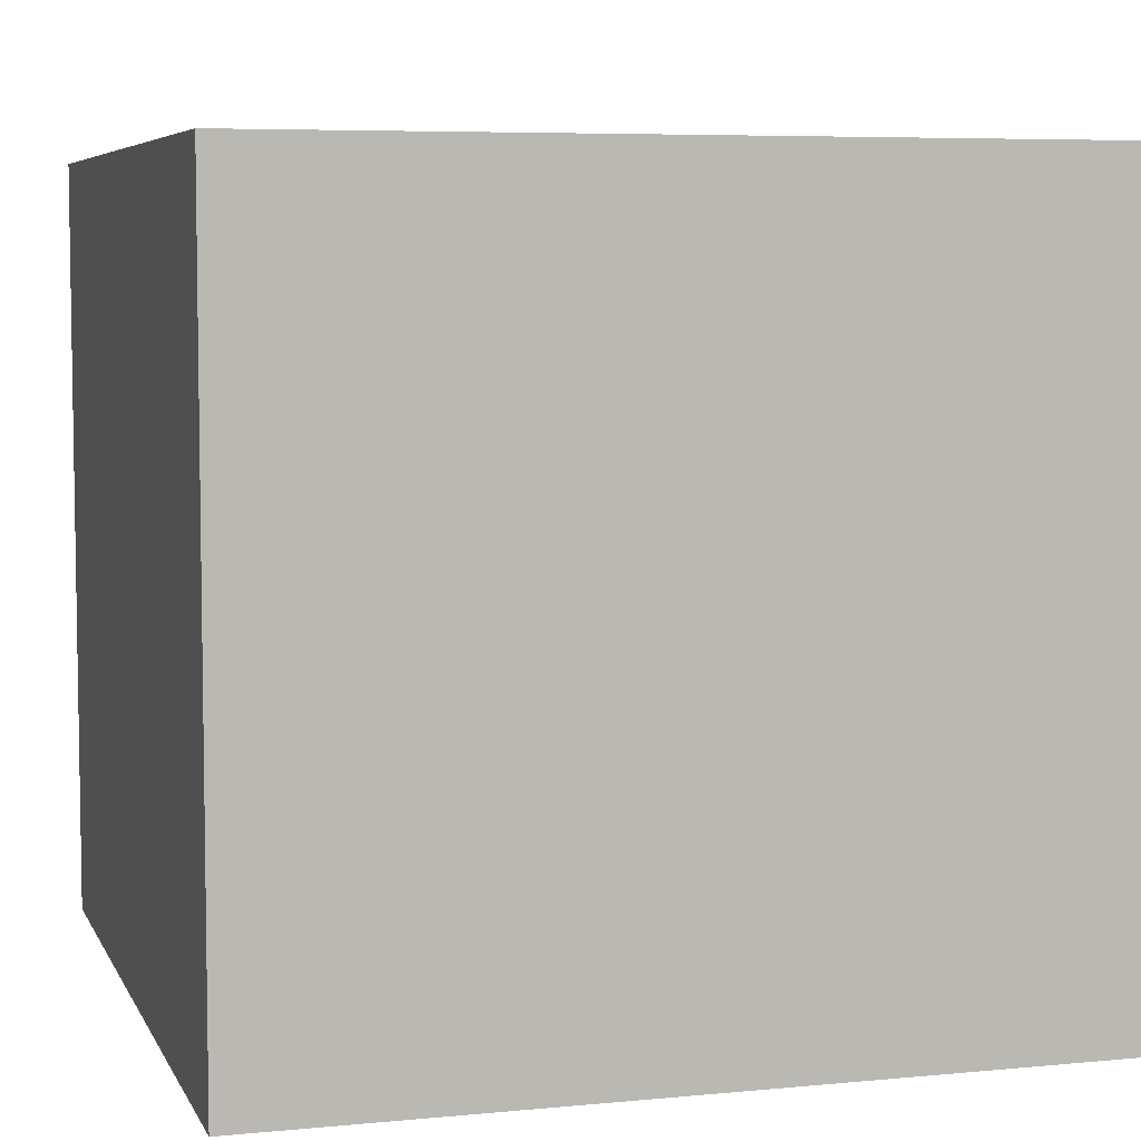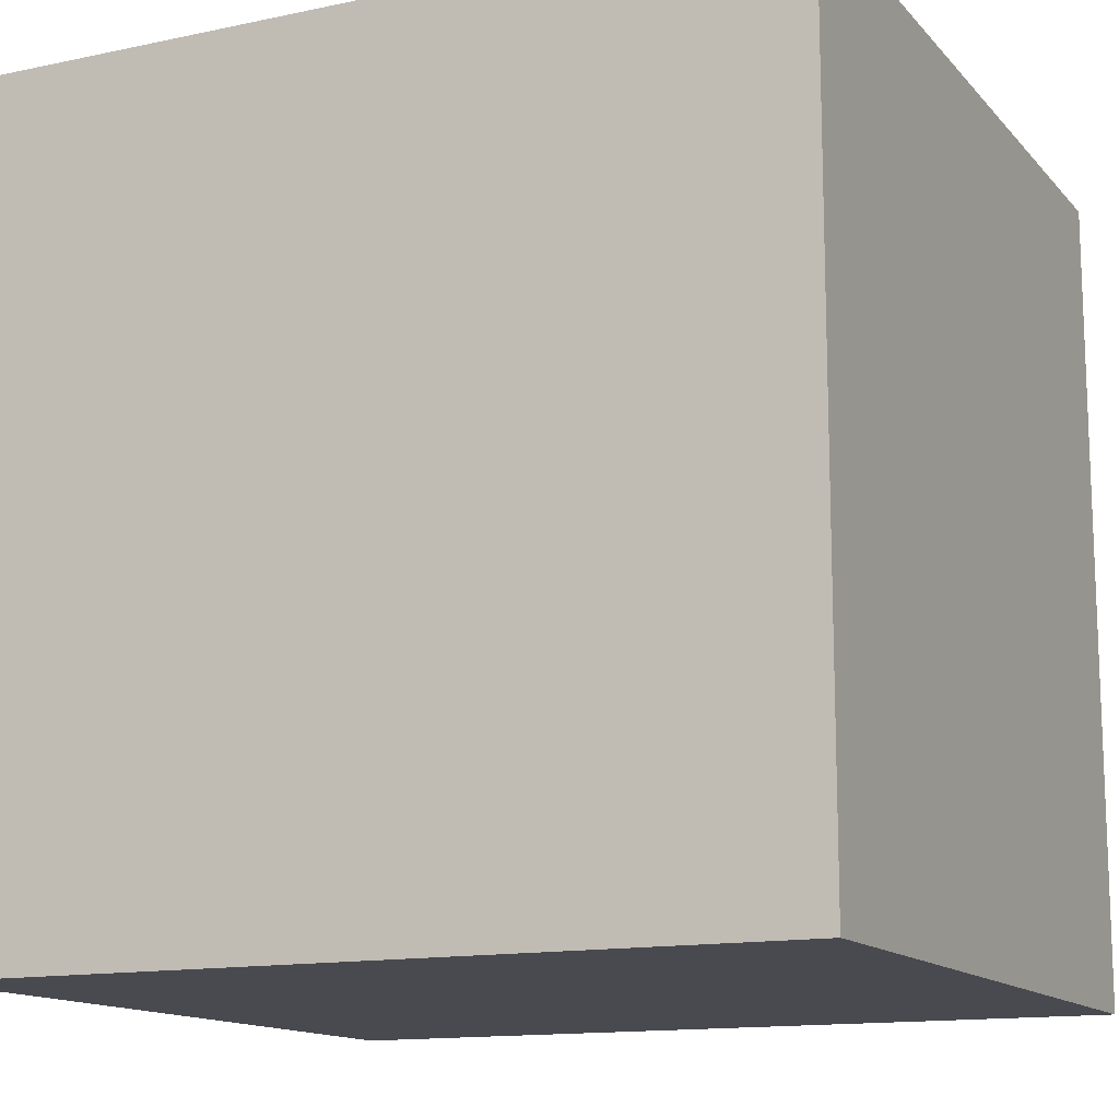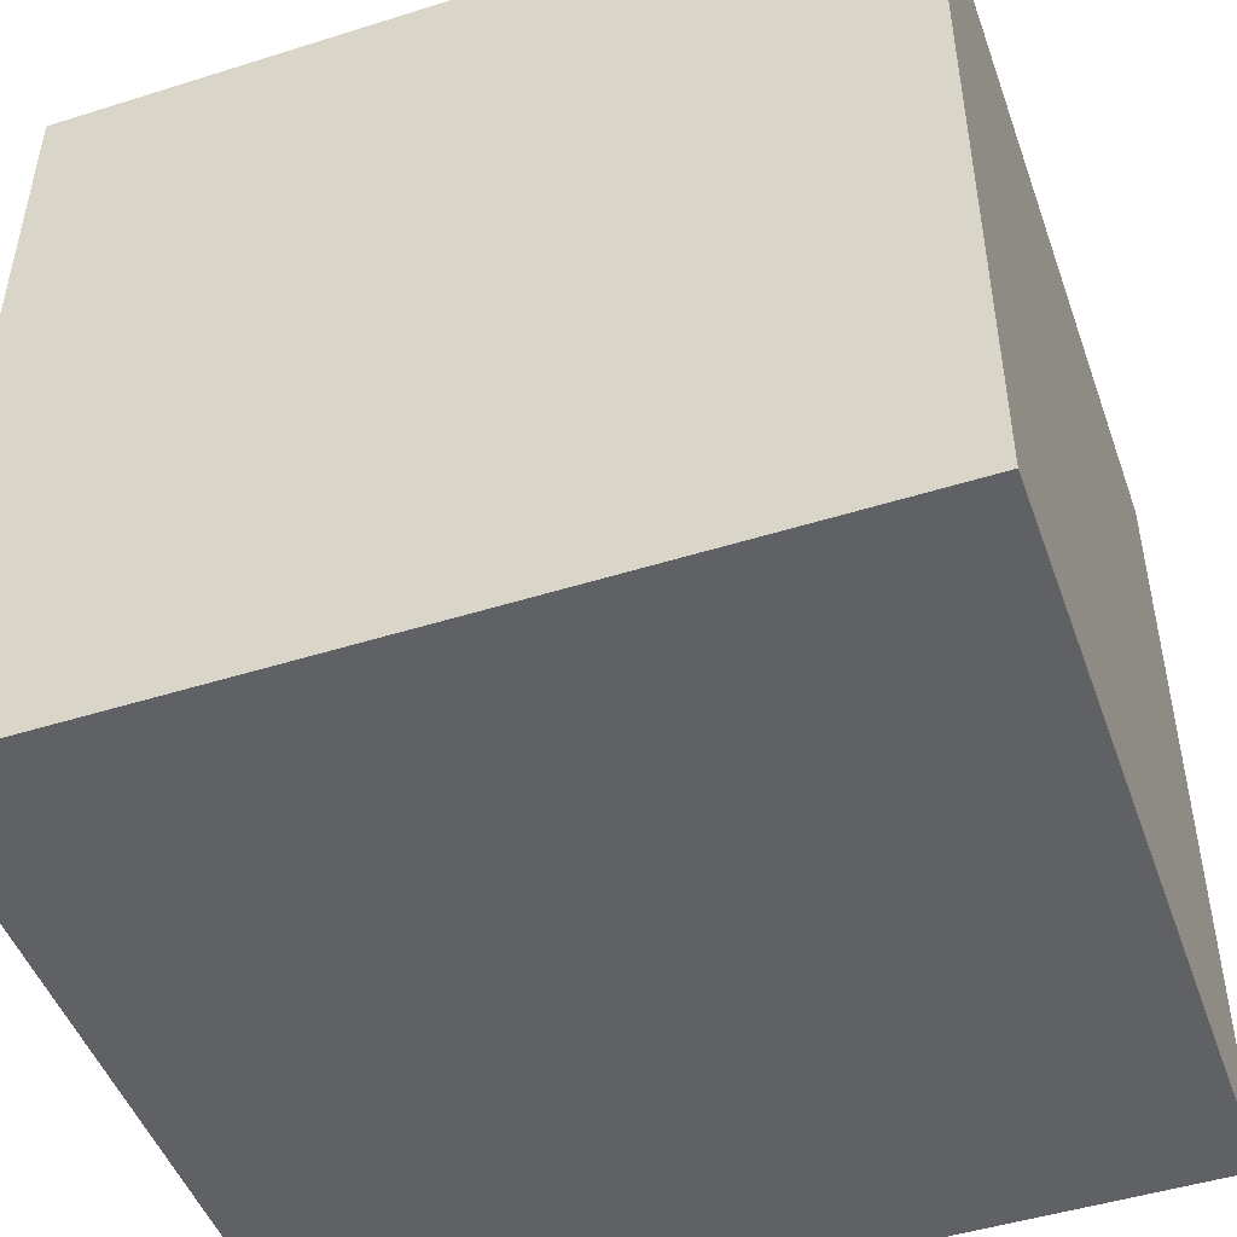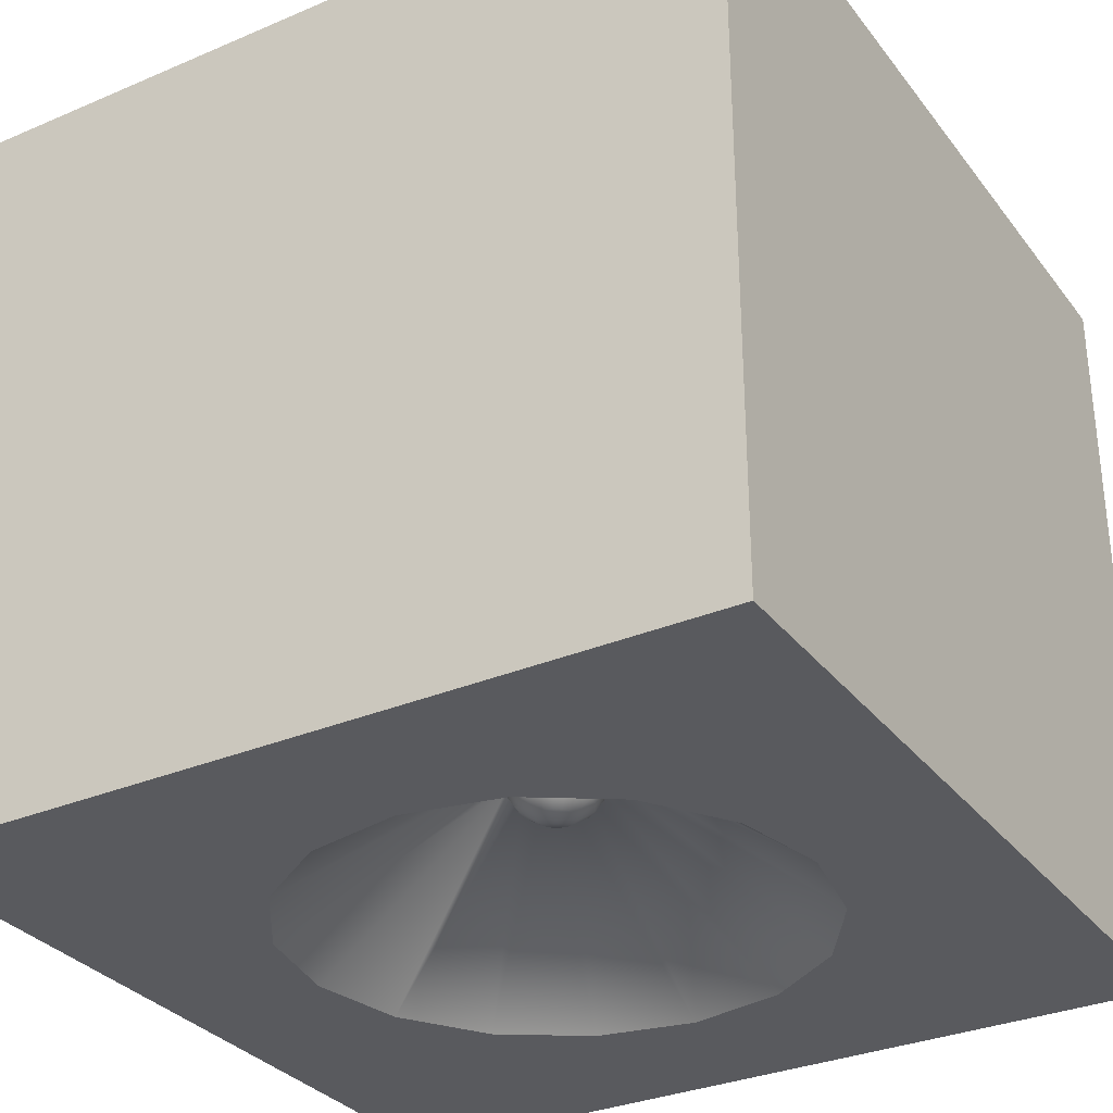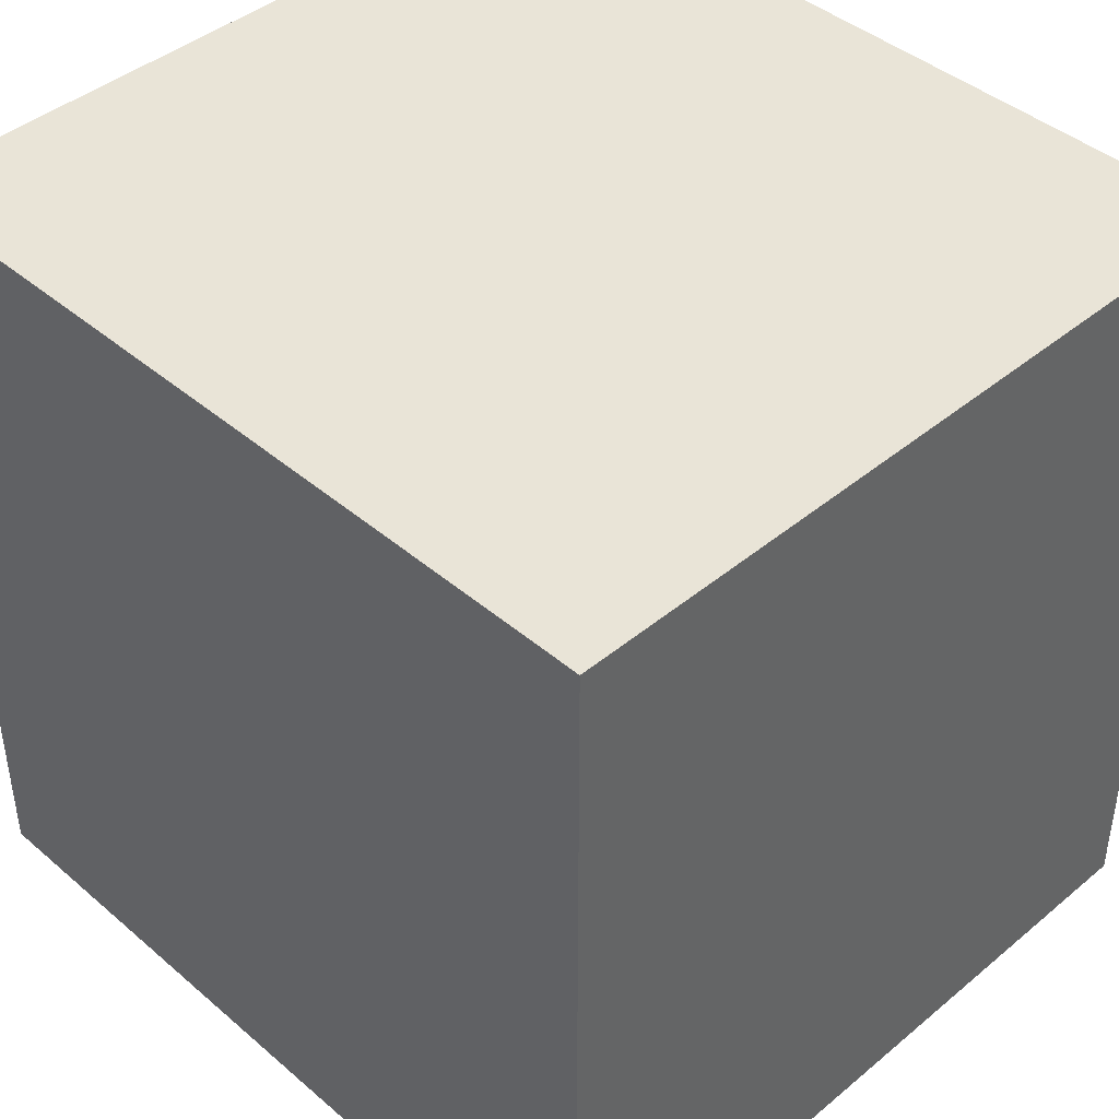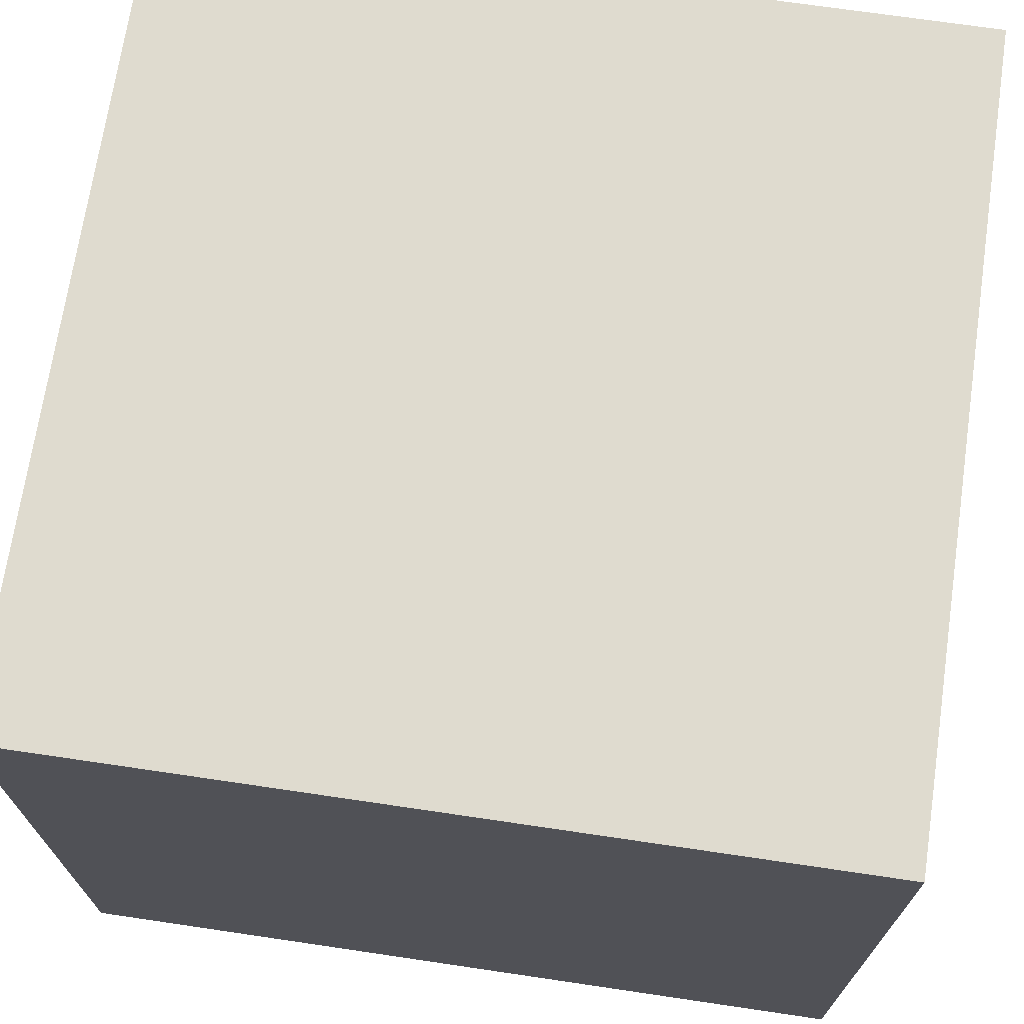
<metadata>
{"format":"obj","ext":"obj","renderer":"f3d","projection":"perspective","resolution":1024,"background":"white","views":[{"elev":6.1,"azim":73.7,"up":"+Z"},{"elev":-13.6,"azim":25.5,"up":"+Y"},{"elev":-48.1,"azim":19.4,"up":"+Y"},{"elev":-31.7,"azim":31.0,"up":"+Z"},{"elev":42.8,"azim":45.4,"up":"+Y"},{"elev":70.5,"azim":8.4,"up":"+Z"}]}
</metadata>
<code>
o Cube
v 0.5 -0.5 0.5
v -0.5 -0.5 0.5
v 0.5 0.5 0.5
v -0.5 0.5 0.5
v 0.5 -0.5 -0.4375
v -0.5 -0.5 -0.4375
v 0.5 0.5 -0.4375
v -0.5 0.5 -0.4375
v -0 0.375 -0.4375
v -0.1435 0.3465 -0.4375
v -0.2652 0.2652 -0.4375
v -0.3465 0.1435 -0.4375
v -0.375 -0 -0.4375
v -0.3465 -0.1435 -0.4375
v -0.2652 -0.2652 -0.4375
v -0.1435 -0.3465 -0.4375
v -0 -0.375 -0.4375
v 0.1435 -0.3465 -0.4375
v 0.2652 -0.2652 -0.4375
v 0.3465 -0.1435 -0.4375
v 0.375 0 -0.4375
v 0.3465 0.1435 -0.4375
v 0.2652 0.2652 -0.4375
v 0.1435 0.3465 -0.4375
v -0 0.3125 -0.4375
v -0.1196 0.2887 -0.4375
v -0.221 0.221 -0.4375
v -0.2887 0.1196 -0.4375
v -0.3125 -0 -0.4375
v -0.2887 -0.1196 -0.4375
v -0.221 -0.221 -0.4375
v -0.1196 -0.2887 -0.4375
v -0 -0.3125 -0.4375
v 0.1196 -0.2887 -0.4375
v 0.221 -0.221 -0.4375
v 0.2887 -0.1196 -0.4375
v 0.3125 0 -0.4375
v 0.2887 0.1196 -0.4375
v 0.221 0.221 -0.4375
v 0.1196 0.2887 -0.4375
v -0 0.0625 -0.25
v -0.02392 0.05774 -0.25
v -0.04419 0.04419 -0.25
v 0.05774 -0.02392 -0.25
v 0.0625 0 -0.25
v 0.05774 0.02392 -0.25
v 0.04419 0.04419 -0.25
v 0.02392 0.05774 -0.25
v -0.0625 0 -0.25
v -0.05774 0 -0.2739
v -0.04419 0 -0.2942
v -0.02392 0 -0.3077
v -0 0 -0.3125
v -0.05774 0.02392 -0.25
v -0.05335 0.0221 -0.2739
v -0.04083 0.01691 -0.2942
v -0.0221 0.009153 -0.3077
v -0.04083 0.04083 -0.2739
v -0.03125 0.03125 -0.2942
v -0.01691 0.01691 -0.3077
v -0.0221 0.05335 -0.2739
v -0.01691 0.04083 -0.2942
v -0.009153 0.0221 -0.3077
v -0 0.05774 -0.2739
v -0 0.04419 -0.2942
v -0 0.02392 -0.3077
v 0.0221 0.05335 -0.2739
v 0.01691 0.04083 -0.2942
v 0.009153 0.0221 -0.3077
v 0.04083 0.04083 -0.2739
v 0.03125 0.03125 -0.2942
v 0.01691 0.01691 -0.3077
v 0.05335 0.0221 -0.2739
v 0.04083 0.01691 -0.2942
v 0.0221 0.009153 -0.3077
v 0.05774 -0 -0.2739
v 0.04419 -0 -0.2942
v 0.02392 -0 -0.3077
v 0.05335 -0.0221 -0.2739
v 0.04083 -0.01691 -0.2942
v 0.0221 -0.009153 -0.3077
v 0.04419 -0.04419 -0.25
v 0.04083 -0.04083 -0.2739
v 0.03125 -0.03125 -0.2942
v 0.01691 -0.01691 -0.3077
v 0.02392 -0.05774 -0.25
v 0.0221 -0.05335 -0.2739
v 0.01691 -0.04083 -0.2942
v 0.009153 -0.0221 -0.3077
v -0 -0.0625 -0.25
v -0 -0.05774 -0.2739
v -0 -0.04419 -0.2942
v -0 -0.02392 -0.3077
v -0.02392 -0.05774 -0.25
v -0.0221 -0.05335 -0.2739
v -0.01691 -0.04083 -0.2942
v -0.009153 -0.0221 -0.3077
v -0.04419 -0.04419 -0.25
v -0.04083 -0.04083 -0.2739
v -0.03125 -0.03125 -0.2942
v -0.01691 -0.01691 -0.3077
v -0.05774 -0.02392 -0.25
v -0.05335 -0.0221 -0.2739
v -0.04083 -0.01691 -0.2942
v -0.0221 -0.009153 -0.3077
g Cube_Cube_speaker-wood
f 5 1 2 6
f 7 8 4 3
f 5 7 3 1
f 1 3 4 2
f 2 4 8 6
g Cube_Cube_speaker-driver
f 11 27 28 12
f 22 38 39 23
f 9 25 26 10
f 20 36 37 21
f 18 34 35 19
f 17 16 32 33
f 15 14 30 31
f 12 28 29 13
f 23 39 40 24
f 10 26 27 11
f 21 37 38 22
f 19 35 36 20
f 17 33 34 18
f 16 15 31 32
f 14 13 29 30
f 24 40 25 9
f 40 48 41 25
f 38 46 47 39
f 25 41 42 26
f 36 44 45 37
f 39 47 48 40
f 26 42 43 27
f 37 45 46 38
f 52 51 56 57
f 51 50 55 56
f 50 49 54 55
f 57 56 59 60
f 56 55 58 59
f 60 59 62 63
f 59 58 61 62
f 63 62 65 66
f 62 61 64 65
f 66 65 68 69
f 65 64 67 68
f 69 68 71 72
f 68 67 70 71
f 72 71 74 75
f 71 70 73 74
f 75 74 77 78
f 74 73 76 77
f 78 77 80 81
f 77 76 79 80
f 81 80 84 85
f 80 79 83 84
f 85 84 88 89
f 84 83 87 88
f 83 82 86 87
f 89 88 92 93
f 88 87 91 92
f 87 86 90 91
f 93 92 96 97
f 92 91 95 96
f 91 90 94 95
f 97 96 100 101
f 96 95 99 100
f 95 94 98 99
f 101 100 104 105
f 100 99 103 104
f 99 98 102 103
f 53 52 57
f 53 57 60
f 53 60 63
f 53 63 66
f 53 66 69
f 53 69 72
f 53 72 75
f 53 75 78
f 53 78 81
f 53 81 85
f 53 85 89
f 53 89 93
f 53 93 97
f 53 97 101
f 53 101 105
f 53 105 52
f 105 104 51 52
f 104 103 50 51
f 103 102 49 50
f 35 82 44 36
f 33 90 86 34
f 32 31 98 94
f 30 29 49 102
f 27 43 54 28
f 34 86 82 35
f 33 32 94 90
f 31 30 102 98
f 28 54 49 29
f 55 54 43 58
f 58 43 42 61
f 61 42 41 64
f 64 41 48 67
f 67 48 47 70
f 70 47 46 73
f 73 46 45 76
f 76 45 44 79
f 79 44 82 83
g Cube_Cube_speaker-open-front
f 14 15 6
f 15 16 6
f 12 8 11
f 10 11 8
f 24 7 23
f 22 23 7
f 20 5 19
f 18 19 5
f 20 21 5
f 21 22 7
f 7 5 21
f 17 18 5
f 16 17 6
f 5 6 17
f 14 6 13
f 12 13 8
f 8 13 6
f 9 10 8
f 8 7 9
f 9 7 24

</code>
